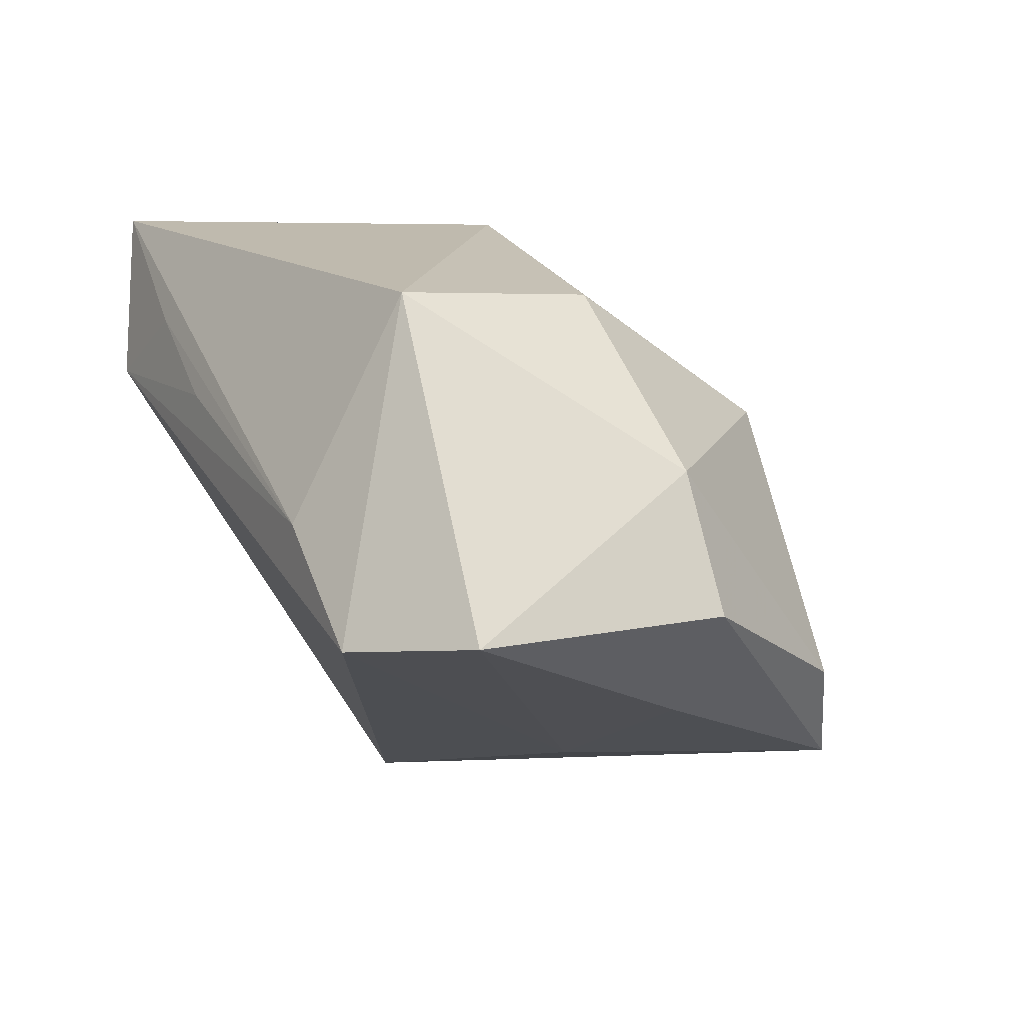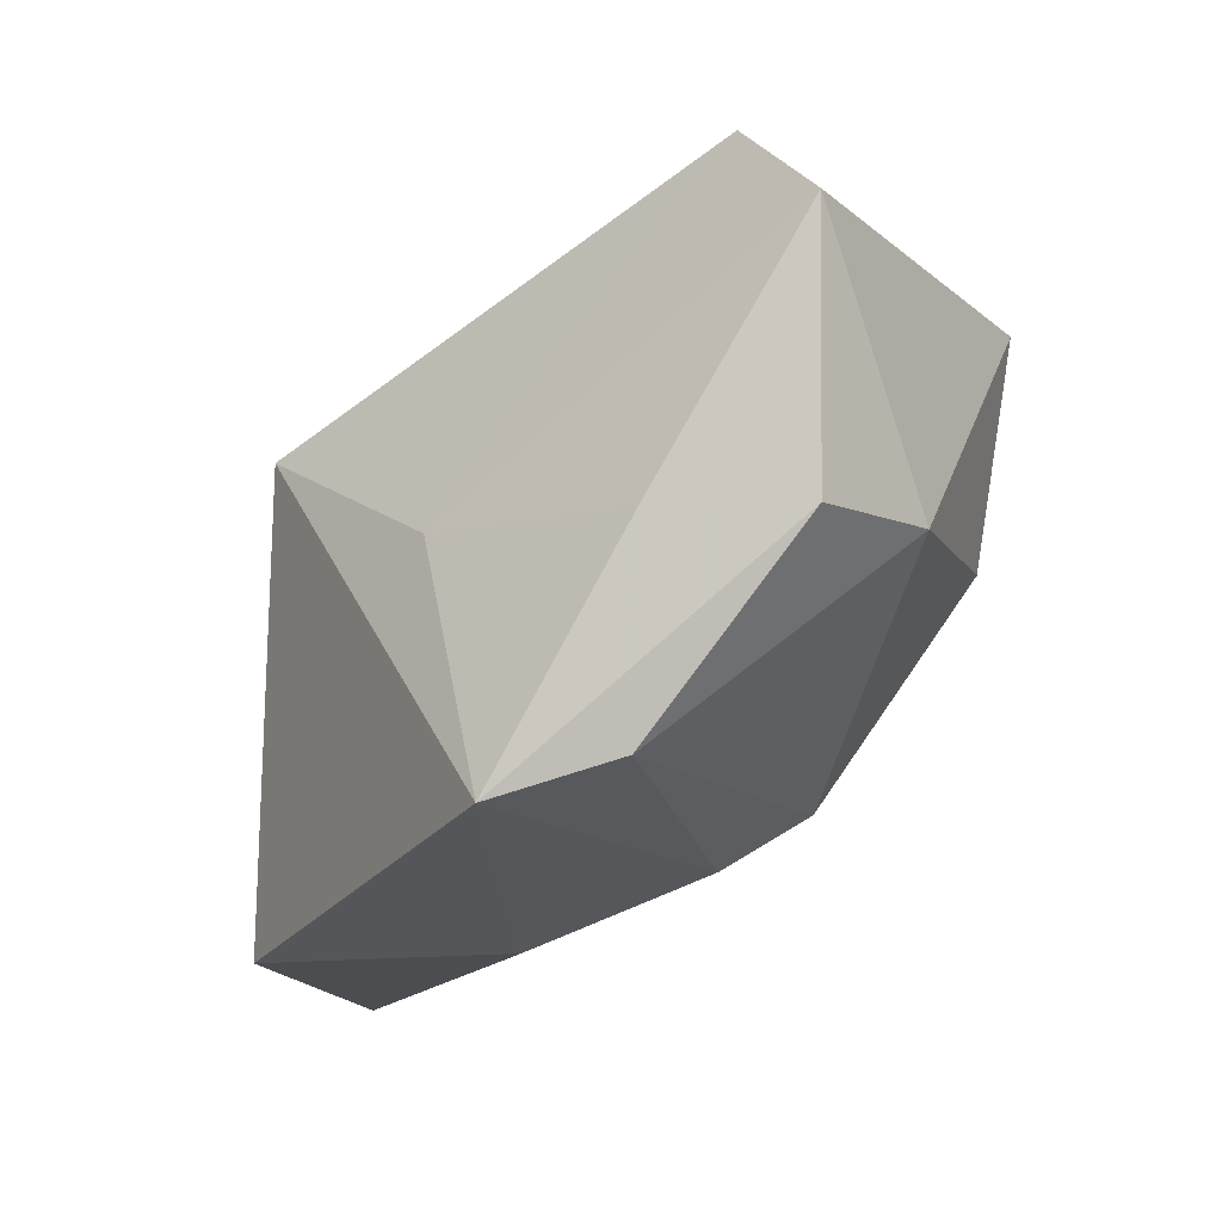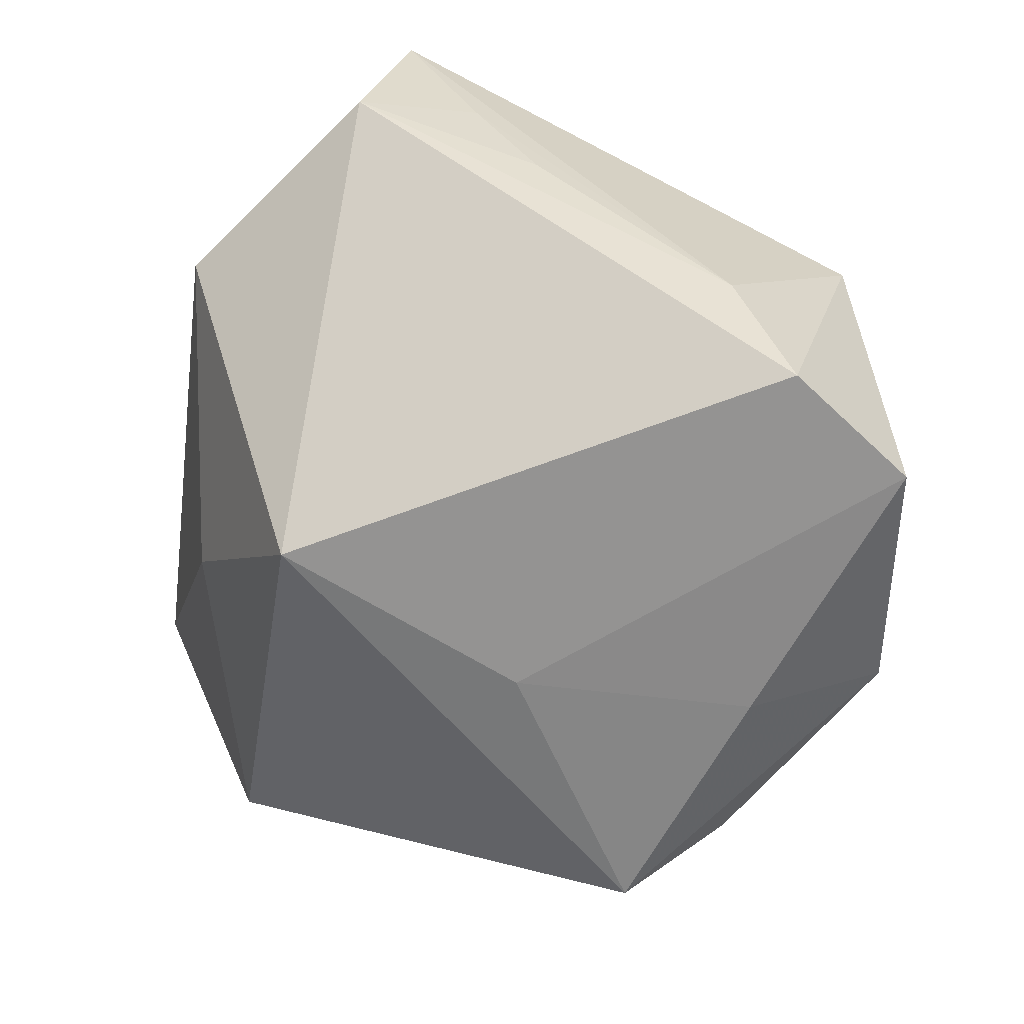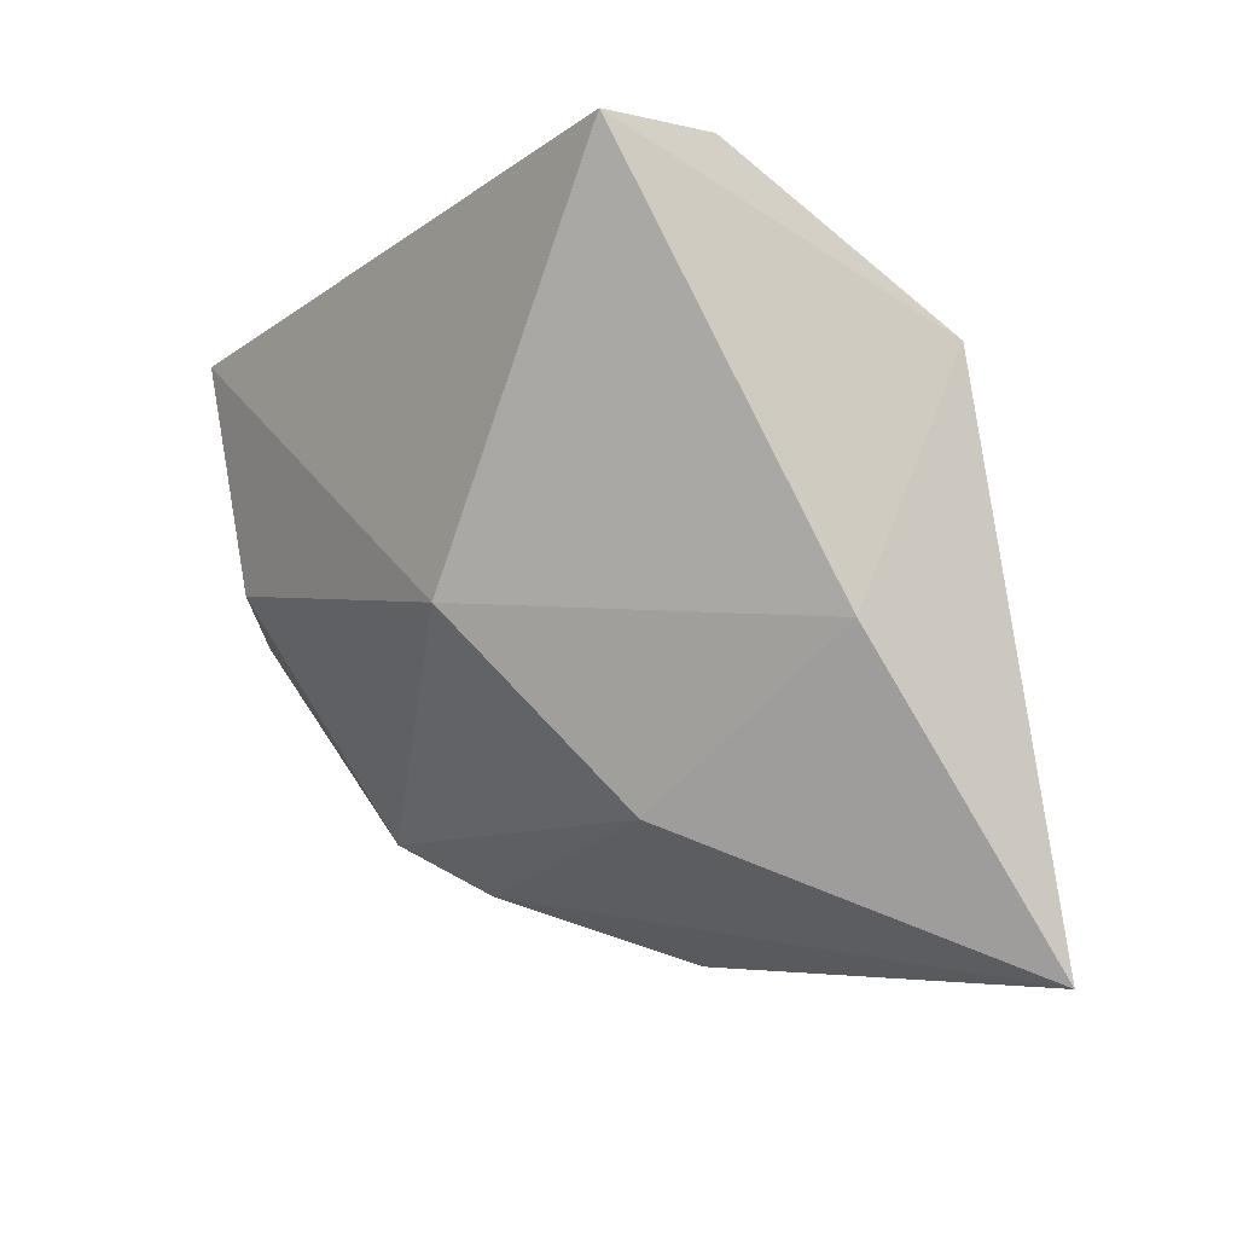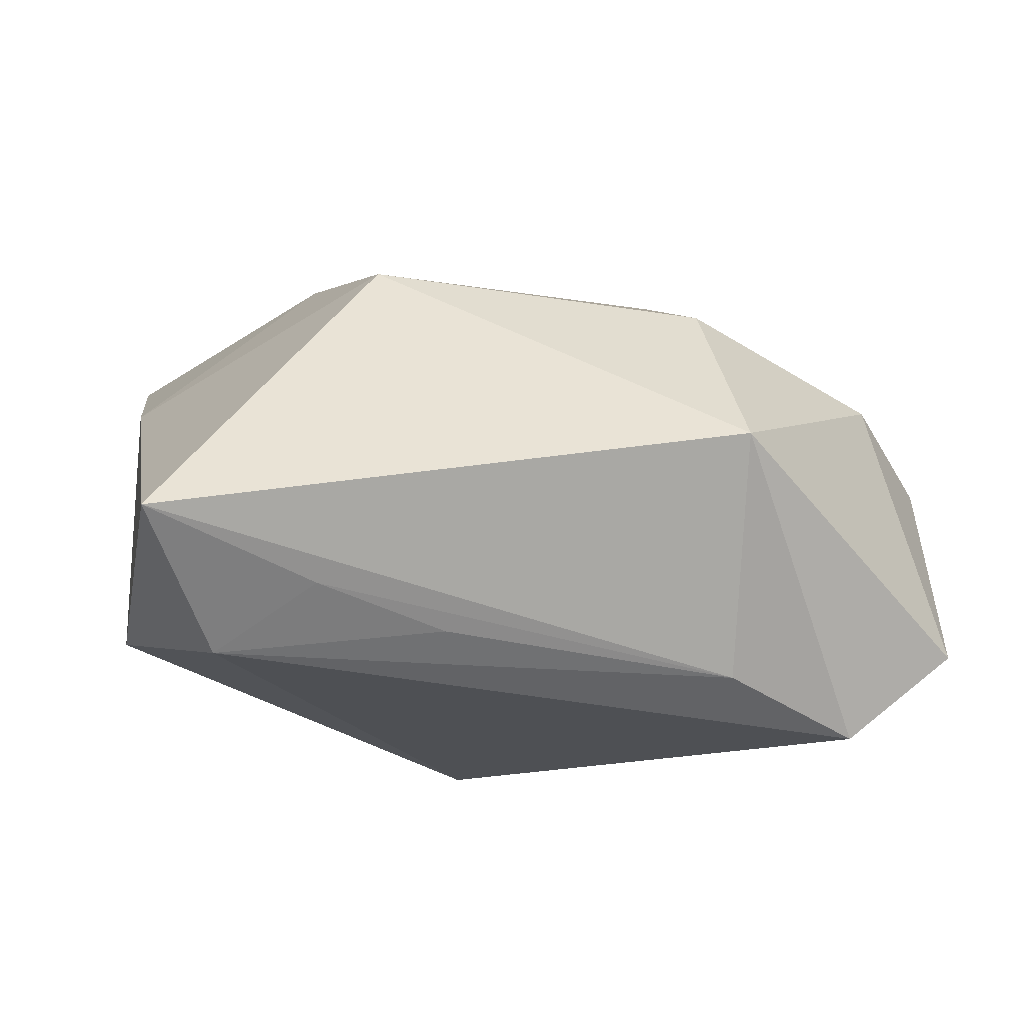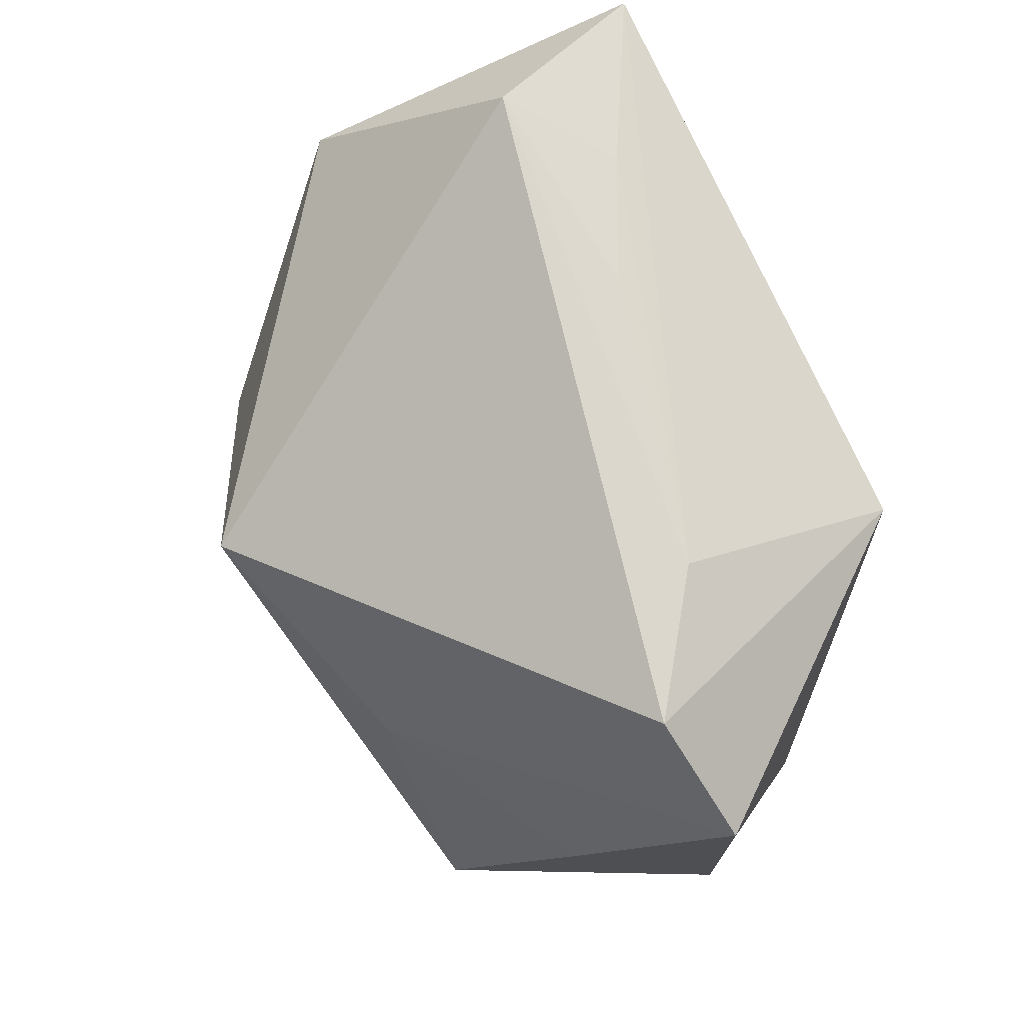
<metadata>
{"format":"obj","ext":"obj","renderer":"f3d","projection":"perspective","resolution":1024,"background":"white","views":[{"elev":15.7,"azim":-117.1,"up":"+Z"},{"elev":-11.2,"azim":-110.0,"up":"+Y"},{"elev":41.8,"azim":-145.1,"up":"+Y"},{"elev":-10.0,"azim":51.2,"up":"+Y"},{"elev":42.0,"azim":178.0,"up":"+Z"},{"elev":74.2,"azim":-116.4,"up":"+Y"}]}
</metadata>
<code>
v 0.02841 0.03355 0.013
v -0.04175 -0.001613 0.01276
v 0.01174 -0.006313 0.02999
v -0.0238 0.03326 0.007223
v -0.01947 -0.0001282 -0.02475
v 0.02546 -0.00808 -0.02335
v 0.005254 0.03291 0.01459
v 0.03394 0.03018 0.02999
v 0.02003 -0.02397 0.01461
v 0.0004209 -0.03467 -0.009093
v 0.01773 0.03194 0.02078
v -0.01944 -0.02316 0.01184
v -0.02536 0.02165 0.02999
v 0.04375 -0.03802 -0.01161
v -0.04054 -0.001385 -0.01277
v -0.04839 0.02458 0.0002774
v -0.04887 -0.001929 -0.0003196
v 0.0399 -0.009058 0.008492
v -0.02225 -0.0006115 0.02745
v -0.03339 -0.02523 -0.02409
v 0.004482 0.01123 -0.03261
v 0.01464 -0.03522 -0.03119
v 0.04063 0.01566 -0.003572
v -0.03672 0.03355 -0.002178
v -0.01372 -0.02797 0.004917
v -0.0386 -0.02145 -0.01261
f 21 22 20
f 4 24 13
f 6 22 21
f 21 23 6
f 22 6 14
f 14 6 23
f 21 20 5
f 5 24 21
f 15 20 17
f 15 5 20
f 1 24 4
f 1 23 21
f 21 24 1
f 16 13 24
f 16 15 17
f 24 5 16
f 5 15 16
f 17 20 26
f 2 16 17
f 13 16 2
f 17 26 2
f 2 26 12
f 3 12 9
f 10 20 22
f 22 14 10
f 4 13 8
f 8 13 3
f 23 1 8
f 13 2 19
f 19 2 12
f 3 13 19
f 19 12 3
f 25 26 20
f 20 10 25
f 12 26 25
f 25 9 12
f 14 9 25
f 25 10 14
f 7 1 4
f 3 9 18
f 18 8 3
f 18 9 14
f 18 14 23
f 23 8 18
f 11 8 1
f 1 7 11
f 4 8 11
f 11 7 4

</code>
